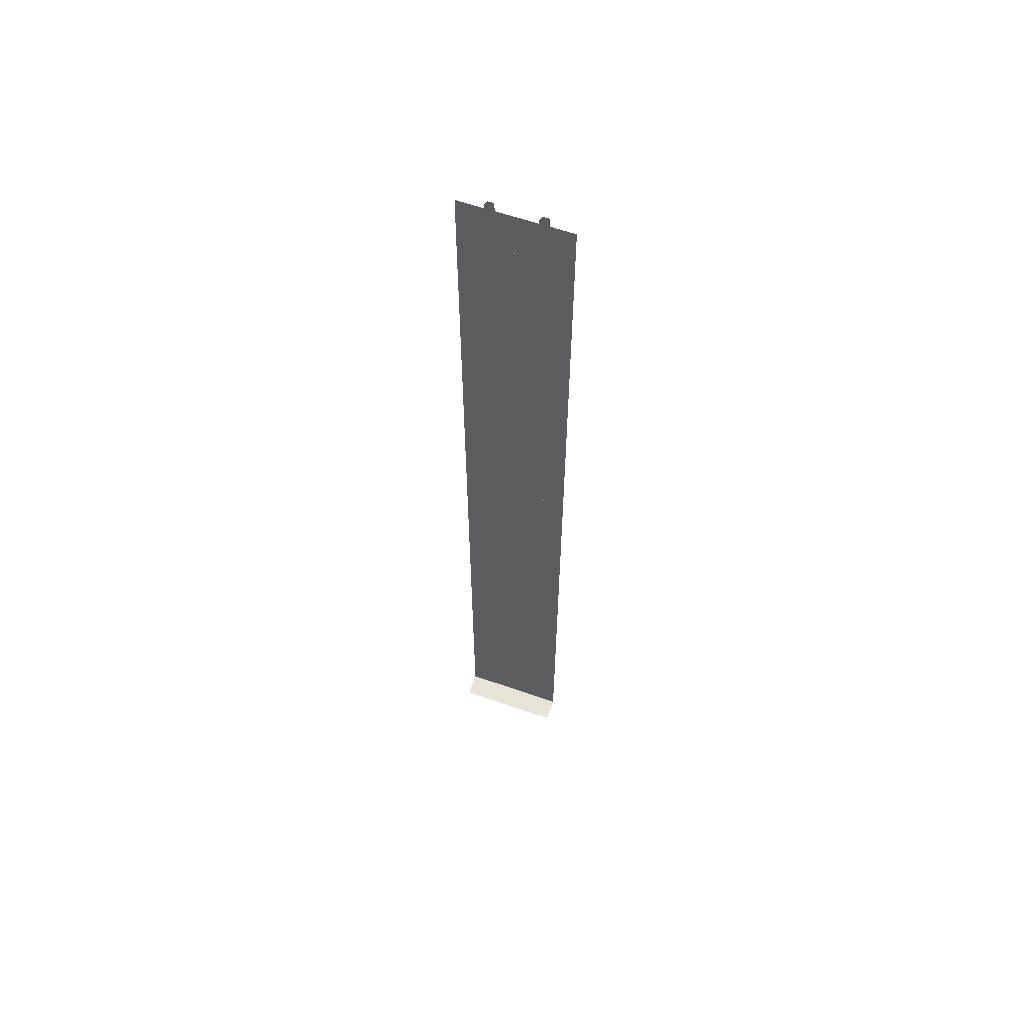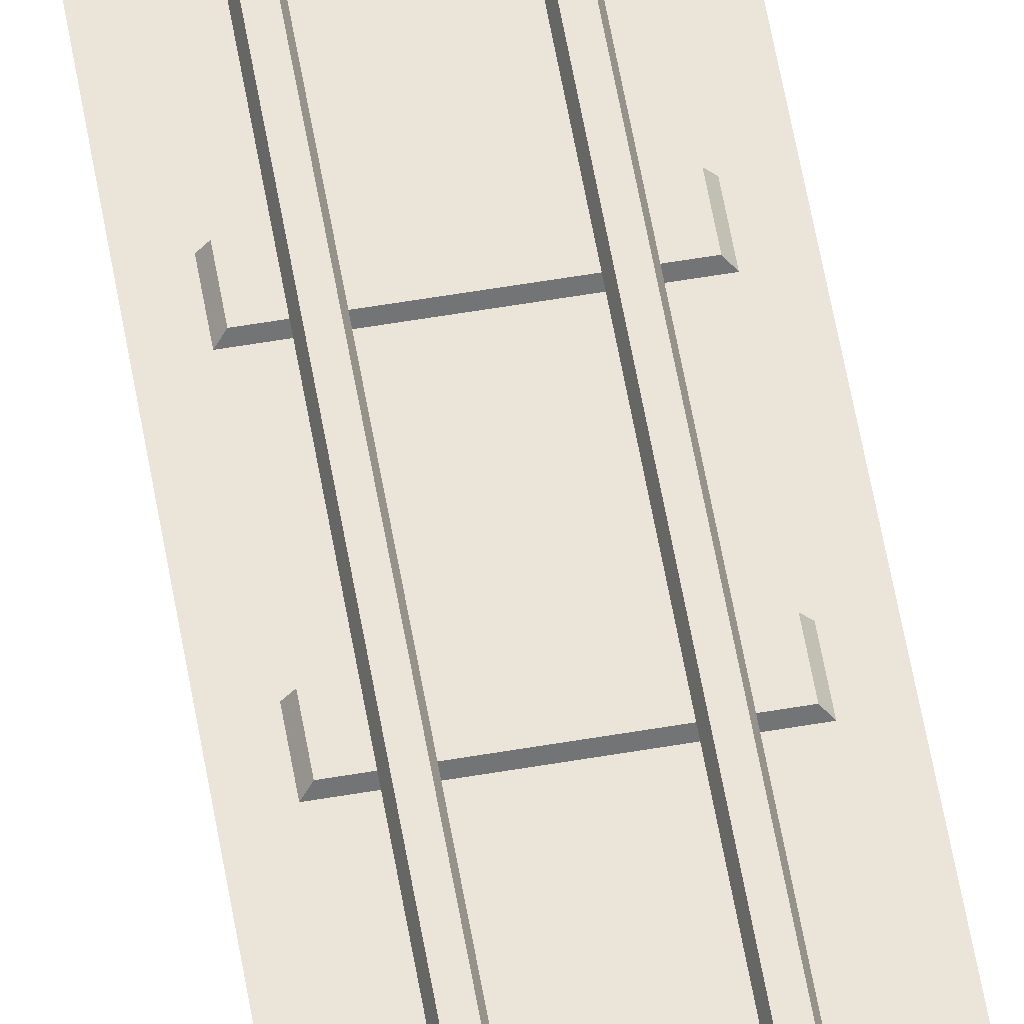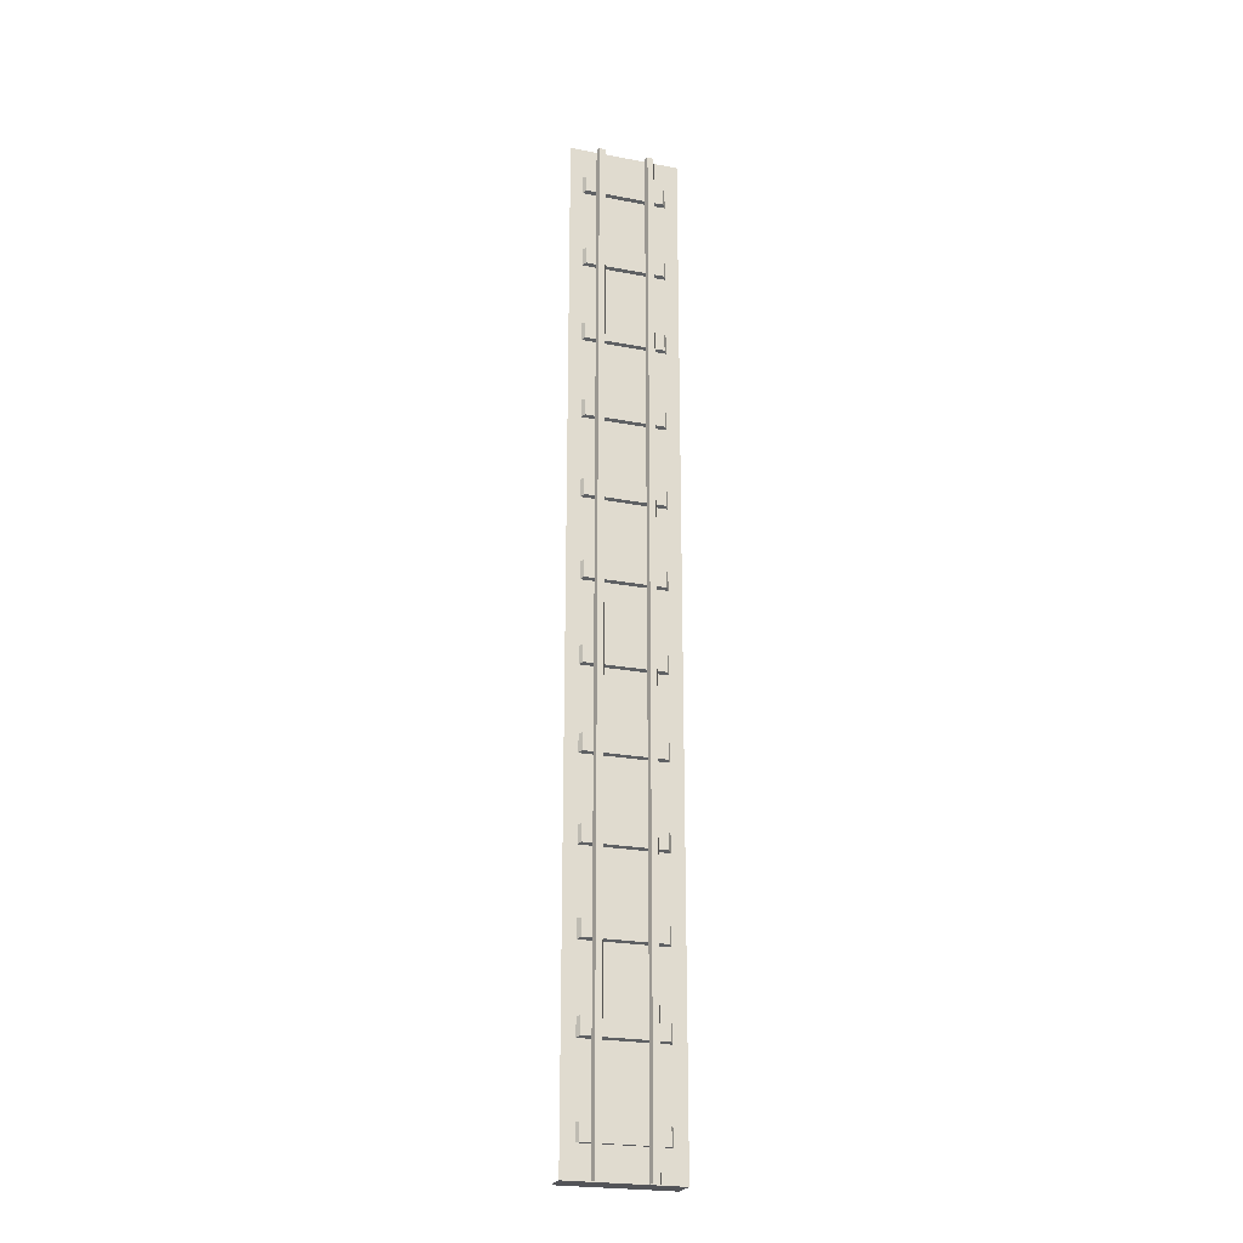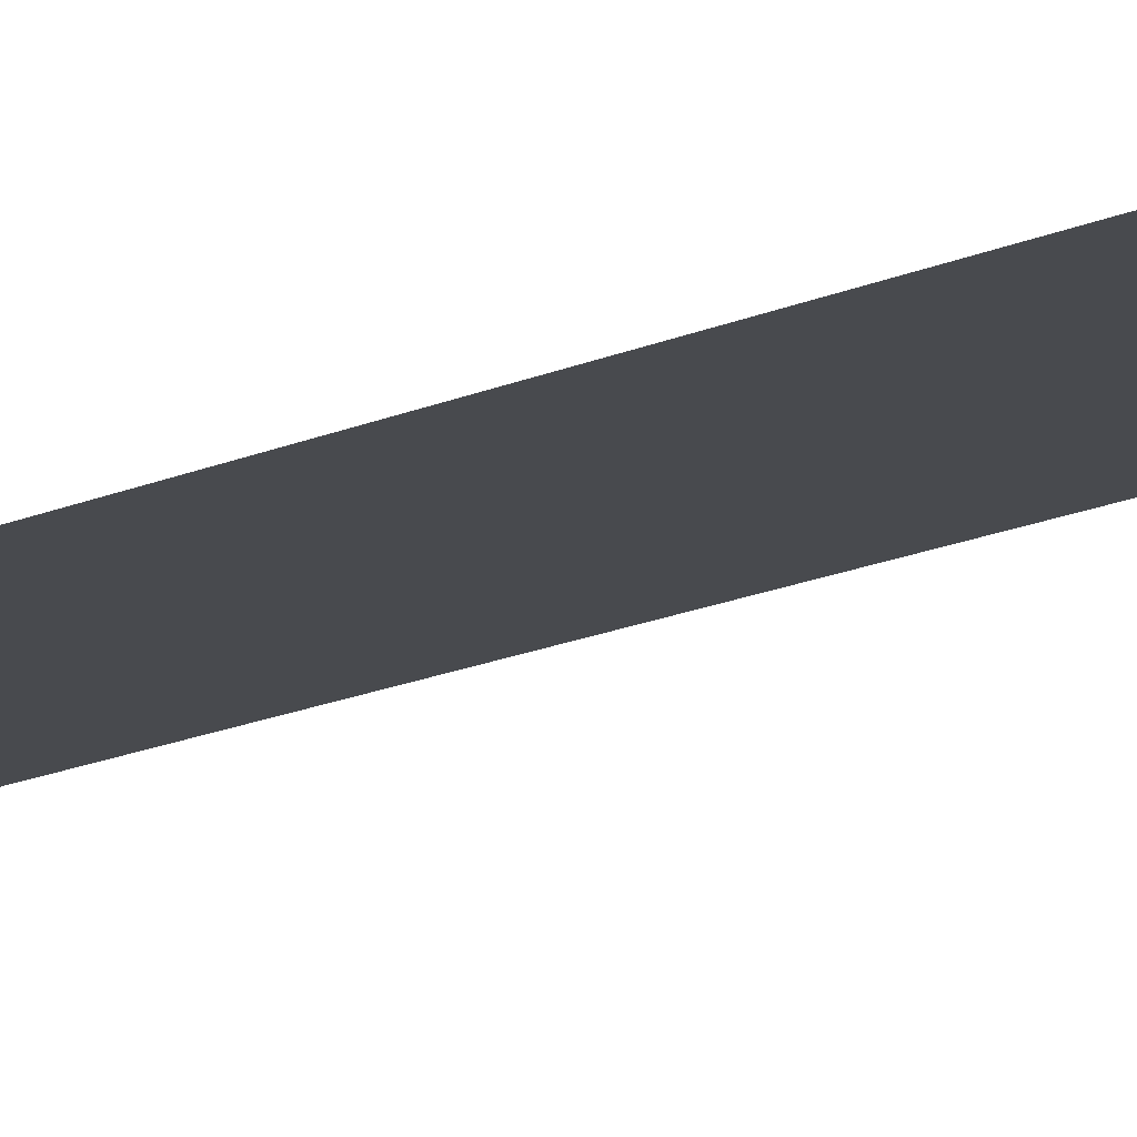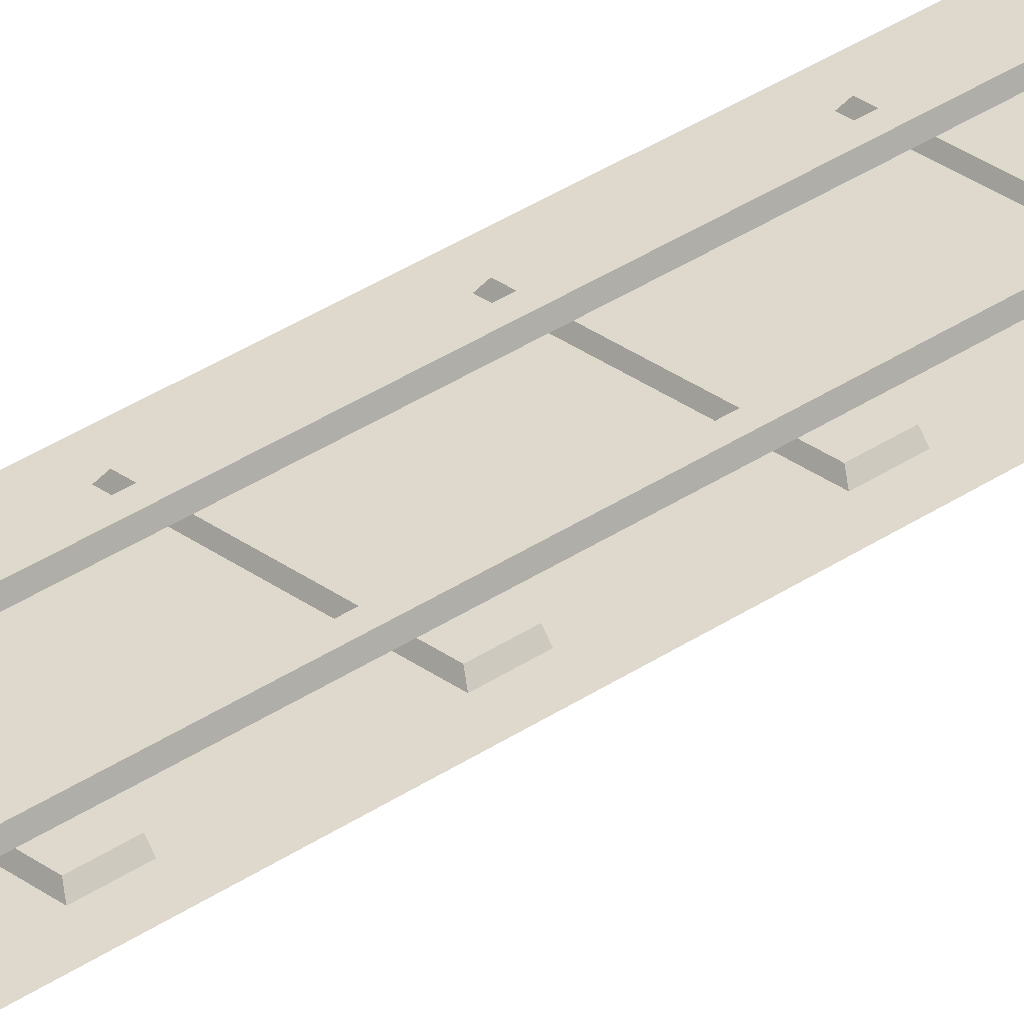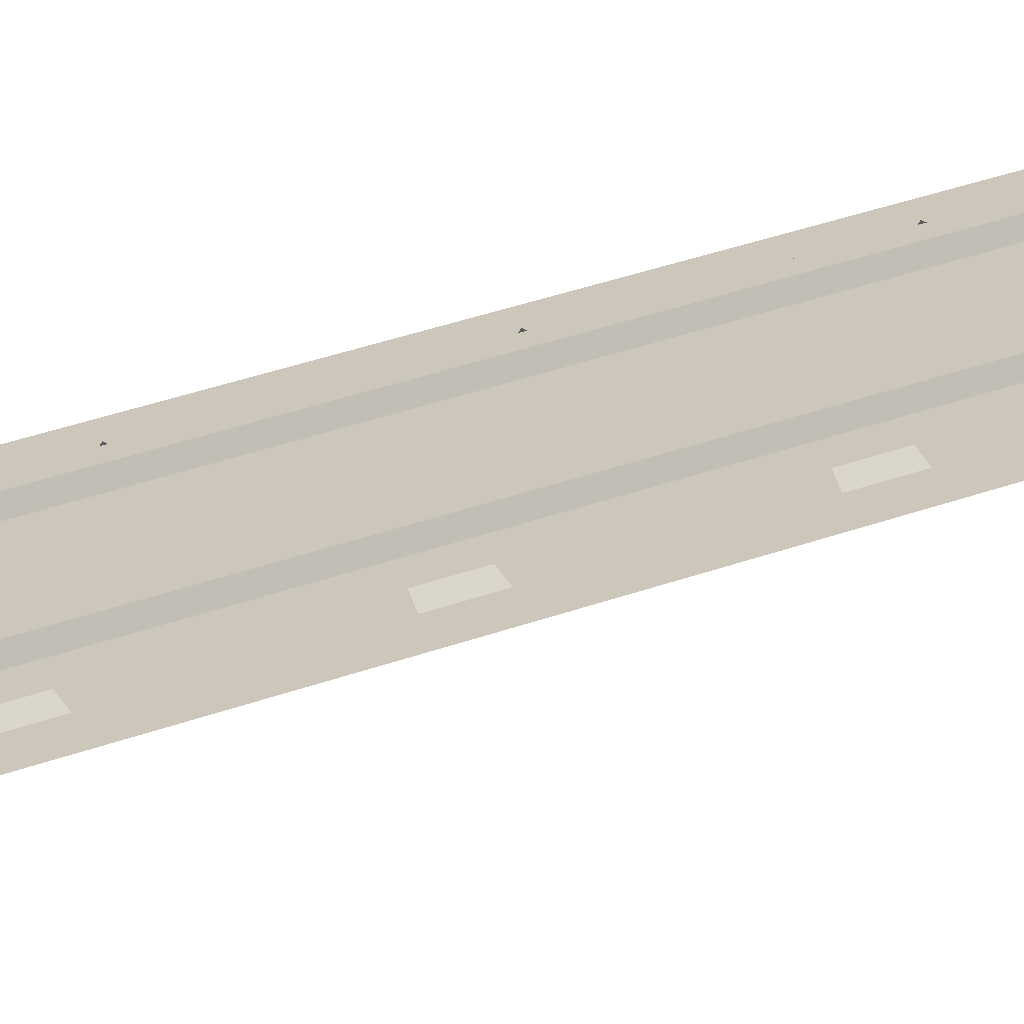
<metadata>
{"format":"obj","ext":"obj","renderer":"f3d","projection":"perspective","resolution":1024,"background":"white","views":[{"elev":60.6,"azim":19.6,"up":"+Z"},{"elev":59.2,"azim":170.1,"up":"+Y"},{"elev":-23.6,"azim":162.2,"up":"+Z"},{"elev":-13.0,"azim":139.2,"up":"+Y"},{"elev":32.0,"azim":-134.4,"up":"+Y"},{"elev":21.3,"azim":52.3,"up":"+Y"}]}
</metadata>
<code>
g track_shadow_mid
v -10 -5.029e-05 60
v 0 -5.518e-05 90
v -10 -5.518e-05 90
v 0 -5.029e-05 60
v 10 -5.029e-05 60
v 10 -5.518e-05 90
v -10 -6.006e-05 120
v 0 -6.495e-05 150
v -10 -6.495e-05 150
v 0 -6.006e-05 120
v 10 -6.006e-05 120
v 10 -6.495e-05 150
v -10 -4.54e-05 30
v 0 -5.029e-05 60
v -10 -5.029e-05 60
v 0 -4.54e-05 30
v 10 -4.54e-05 30
v 10 -5.029e-05 60
v -10 -5.518e-05 90
v 0 -6.006e-05 120
v -10 -6.006e-05 120
v 0 -5.518e-05 90
v 10 -5.518e-05 90
v 10 -6.006e-05 120
v -10 -6.495e-05 150
v 0 -6.984e-05 180
v -10 -6.984e-05 180
v 0 -6.495e-05 150
v 10 -6.495e-05 150
v 10 -6.984e-05 180
v 0 -4.54e-05 30
v 10 -4.051e-05 -6.6e-12
v 10 -4.54e-05 30
v 0 -4.051e-05 -6.6e-12
v -10 -4.051e-05 -6.6e-12
v -10 -4.54e-05 30
v 7.608 -1.781e-06 5.5
v 7.608 -2.759e-06 8.5
v 7.141 0.6145 8.5
v 7.141 0.6145 5.5
v -7.604 -1.781e-06 5.5
v -7.136 0.6145 5.5
v -7.136 0.6145 8.5
v -7.604 -2.759e-06 8.5
v 10 -4.496 -7.324e-07
v 10 -4.051e-05 -6.6e-12
v 0 -4.051e-05 -6.6e-12
v 0 -4.496 -1.465e-06
v 5.073 1.459 150
v 5.357 0.6877 180
v 5.073 1.459 180
v 5.357 0.6877 150
v 5.073 1.459 120
v 5.357 0.6877 120
v 5.073 1.459 90
v 5.357 0.6877 90
v 5.073 1.459 60
v 5.357 0.6877 60
v 5.073 1.459 30
v 5.357 0.6877 30
v 5.073 1.459 2.378e-07
v 5.357 0.6877 1.12e-07
v -3.944 1.459 150
v -3.66 0.6877 180
v -3.944 1.459 180
v -3.66 0.6877 150
v -3.944 1.459 120
v -3.66 0.6877 120
v -3.944 1.459 90
v -3.66 0.6877 90
v -3.944 1.459 60
v -3.66 0.6877 60
v -3.944 1.459 30
v -3.66 0.6877 30
v -3.944 1.459 2.378e-07
v -3.66 0.6877 1.12e-07
v 3.66 0.6877 150
v 3.944 1.459 180
v 3.66 0.6877 180
v 3.944 1.459 150
v 3.66 0.6877 120
v 3.944 1.459 120
v 3.66 0.6877 90
v 3.944 1.459 90
v 3.66 0.6877 60
v 3.944 1.459 60
v 3.66 0.6877 30
v 3.944 1.459 30
v 3.66 0.6877 1.12e-07
v 3.944 1.459 2.378e-07
v -5.357 0.6877 150
v -5.073 1.459 180
v -5.357 0.6877 180
v -5.073 1.459 150
v -5.357 0.6877 120
v -5.073 1.459 120
v -5.357 0.6877 90
v -5.073 1.459 90
v -5.357 0.6877 60
v -5.073 1.459 60
v -5.357 0.6877 30
v -5.073 1.459 30
v -5.357 0.6877 1.12e-07
v -5.073 1.459 2.378e-07
v 0 -4.051e-05 -6.6e-12
v -10 -4.051e-05 -6.6e-12
v -10 -4.496 -7.324e-07
v 0 -4.496 -1.465e-06
v 7.608 -2.635e-05 80.86
v 7.608 -2.742e-05 84.14
v 7.141 0.6145 84.14
v 7.141 0.6145 81.14
v -7.604 -2.635e-05 80.86
v -7.136 0.6145 81.14
v -7.136 0.6145 84.14
v -7.604 -2.742e-05 84.14
v 7.608 -2.146e-05 65.86
v 7.608 -2.253e-05 69.14
v 7.141 0.6145 69.14
v 7.141 0.6145 66.14
v -7.604 -2.146e-05 65.86
v -7.136 0.6145 66.14
v -7.136 0.6145 69.14
v -7.604 -2.253e-05 69.14
v 7.608 -3.613e-05 110.9
v 7.608 -3.72e-05 114.1
v 7.141 0.6145 114.1
v 7.141 0.6145 111.1
v -7.604 -3.613e-05 110.9
v -7.136 0.6145 111.1
v -7.136 0.6145 114.1
v -7.604 -3.72e-05 114.1
v 7.608 -4.102e-05 125.9
v 7.608 -4.209e-05 129.1
v 7.141 0.6145 129.1
v 7.141 0.6145 126.1
v -7.604 -4.102e-05 125.9
v -7.136 0.6145 126.1
v -7.136 0.6145 129.1
v -7.604 -4.209e-05 129.1
v 7.608 -5.568e-05 170.9
v 7.608 -5.675e-05 174.1
v 7.141 0.6144 174.1
v 7.141 0.6144 171.1
v -7.604 -5.568e-05 170.9
v -7.136 0.6144 171.1
v -7.136 0.6144 174.1
v -7.604 -5.675e-05 174.1
v 7.608 -6.798e-06 20.86
v 7.608 -7.868e-06 24.14
v 7.141 0.6145 24.14
v 7.141 0.6145 21.14
v -7.604 -6.798e-06 20.86
v -7.136 0.6145 21.14
v -7.136 0.6145 24.14
v -7.604 -7.868e-06 24.14
v 7.608 -5.079e-05 155.9
v 7.608 -5.186e-05 159.1
v 7.141 0.6145 159.1
v 7.141 0.6145 156.1
v -7.604 -5.079e-05 155.9
v -7.136 0.6145 156.1
v -7.136 0.6145 159.1
v -7.604 -5.186e-05 159.1
v 7.608 -4.591e-05 140.9
v 7.608 -4.698e-05 144.1
v 7.141 0.6145 144.1
v 7.141 0.6145 141.1
v -7.604 -4.591e-05 140.9
v -7.136 0.6145 141.1
v -7.136 0.6145 144.1
v -7.604 -4.698e-05 144.1
v 7.608 -1.169e-05 35.86
v 7.608 -1.276e-05 39.14
v 7.141 0.6145 39.14
v 7.141 0.6145 36.14
v -7.604 -1.169e-05 35.86
v -7.136 0.6145 36.14
v -7.136 0.6145 39.14
v -7.604 -1.276e-05 39.14
v 7.608 -3.124e-05 95.86
v 7.608 -3.231e-05 99.14
v 7.141 0.6145 99.14
v 7.141 0.6145 96.14
v -7.604 -3.124e-05 95.86
v -7.136 0.6145 96.14
v -7.136 0.6145 99.14
v -7.604 -3.231e-05 99.14
v 7.608 -1.657e-05 50.86
v 7.608 -1.764e-05 54.14
v 7.141 0.6145 54.14
v 7.141 0.6145 51.14
v -7.604 -1.657e-05 50.86
v -7.136 0.6145 51.14
v -7.136 0.6145 54.14
v -7.604 -1.764e-05 54.14
v 3.944 1.459 2.378e-07
v 5.073 1.459 2.378e-07
v 5.073 1.459 30
v 3.944 1.459 30
v 5.073 1.459 60
v 3.944 1.459 60
v 5.073 1.459 90
v 3.944 1.459 90
v 5.073 1.459 120
v 3.944 1.459 120
v 5.073 1.459 150
v 3.944 1.459 150
v 5.073 1.459 180
v 3.944 1.459 180
v -3.944 1.459 180
v -5.073 1.459 180
v -5.073 1.459 150
v -3.944 1.459 150
v -5.073 1.459 120
v -3.944 1.459 120
v -5.073 1.459 90
v -3.944 1.459 90
v -5.073 1.459 60
v -3.944 1.459 60
v -5.073 1.459 30
v -3.944 1.459 30
v -5.073 1.459 2.378e-07
v -3.944 1.459 2.378e-07
g track_shadow_mid_0
f 3 2 1
f 2 4 1
f 5 4 2
f 6 5 2
f 9 8 7
f 8 10 7
f 11 10 8
f 12 11 8
f 15 14 13
f 14 16 13
f 17 16 14
f 18 17 14
f 21 20 19
f 20 22 19
f 23 22 20
f 24 23 20
f 27 26 25
f 26 28 25
f 29 28 26
f 30 29 26
f 33 32 31
f 32 34 31
f 31 34 35
f 36 31 35
f 39 38 37
f 40 39 37
f 40 37 41
f 39 40 42
f 42 40 41
f 43 39 42
f 42 41 44
f 43 42 44
f 47 46 45
f 48 47 45
f 51 50 49
f 50 52 49
f 49 52 53
f 52 54 53
f 53 54 55
f 54 56 55
f 55 56 57
f 56 58 57
f 57 58 59
f 58 60 59
f 59 60 61
f 60 62 61
f 65 64 63
f 64 66 63
f 63 66 67
f 66 68 67
f 67 68 69
f 68 70 69
f 69 70 71
f 70 72 71
f 71 72 73
f 72 74 73
f 73 74 75
f 74 76 75
f 79 78 77
f 78 80 77
f 77 80 81
f 80 82 81
f 81 82 83
f 82 84 83
f 83 84 85
f 84 86 85
f 85 86 87
f 86 88 87
f 87 88 89
f 88 90 89
f 93 92 91
f 92 94 91
f 91 94 95
f 94 96 95
f 95 96 97
f 96 98 97
f 97 98 99
f 98 100 99
f 99 100 101
f 100 102 101
f 101 102 103
f 102 104 103
f 107 106 105
f 108 107 105
f 111 110 109
f 112 111 109
f 112 109 113
f 111 112 114
f 114 112 113
f 115 111 114
f 114 113 116
f 115 114 116
f 119 118 117
f 120 119 117
f 120 117 121
f 119 120 122
f 122 120 121
f 123 119 122
f 122 121 124
f 123 122 124
f 127 126 125
f 128 127 125
f 128 125 129
f 127 128 130
f 130 128 129
f 131 127 130
f 130 129 132
f 131 130 132
f 135 134 133
f 136 135 133
f 136 133 137
f 135 136 138
f 138 136 137
f 139 135 138
f 138 137 140
f 139 138 140
f 143 142 141
f 144 143 141
f 144 141 145
f 143 144 146
f 146 144 145
f 147 143 146
f 146 145 148
f 147 146 148
f 151 150 149
f 152 151 149
f 152 149 153
f 151 152 154
f 154 152 153
f 155 151 154
f 154 153 156
f 155 154 156
f 159 158 157
f 160 159 157
f 160 157 161
f 159 160 162
f 162 160 161
f 163 159 162
f 162 161 164
f 163 162 164
f 167 166 165
f 168 167 165
f 168 165 169
f 167 168 170
f 170 168 169
f 171 167 170
f 170 169 172
f 171 170 172
f 175 174 173
f 176 175 173
f 176 173 177
f 175 176 178
f 178 176 177
f 179 175 178
f 178 177 180
f 179 178 180
f 183 182 181
f 184 183 181
f 184 181 185
f 183 184 186
f 186 184 185
f 187 183 186
f 186 185 188
f 187 186 188
f 191 190 189
f 192 191 189
f 192 189 193
f 191 192 194
f 194 192 193
f 195 191 194
f 194 193 196
f 195 194 196
g track_shadow_mid_1
f 199 198 197
f 200 199 197
f 201 199 200
f 202 201 200
f 203 201 202
f 204 203 202
f 205 203 204
f 206 205 204
f 205 206 207
f 206 208 207
f 209 207 208
f 210 209 208
f 213 212 211
f 214 213 211
f 213 214 215
f 214 216 215
f 215 216 217
f 216 218 217
f 217 218 219
f 218 220 219
f 219 220 221
f 220 222 221
f 221 222 223
f 222 224 223

</code>
